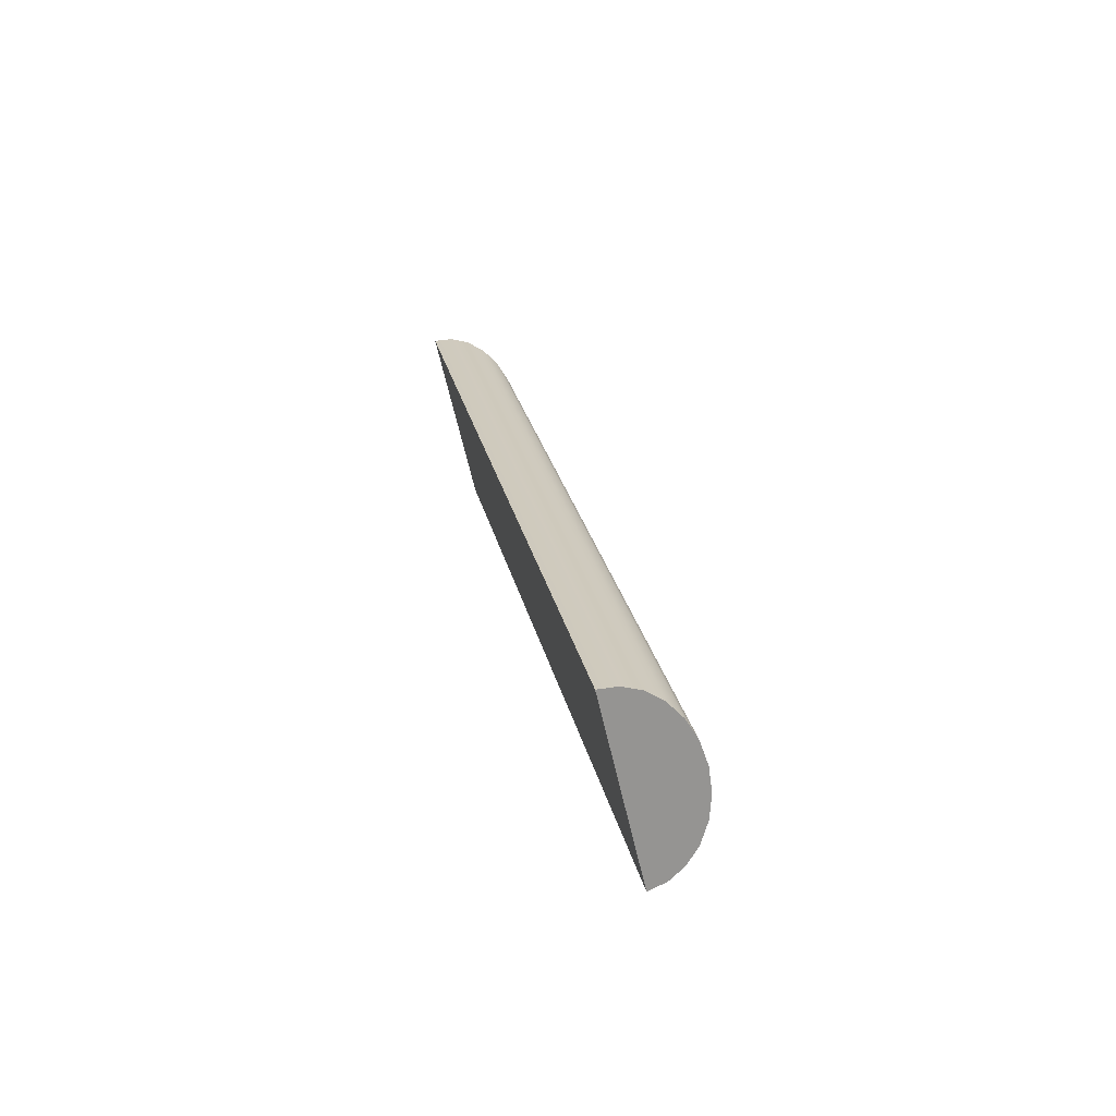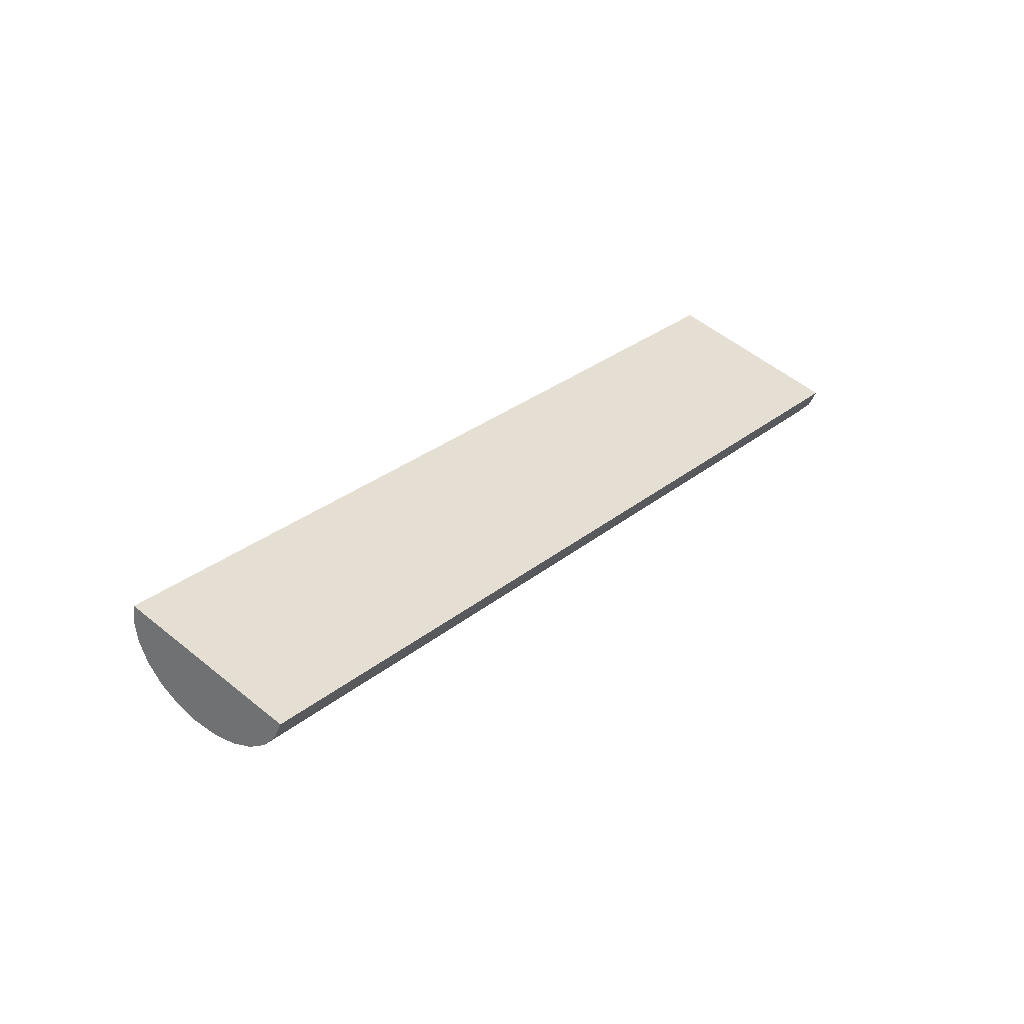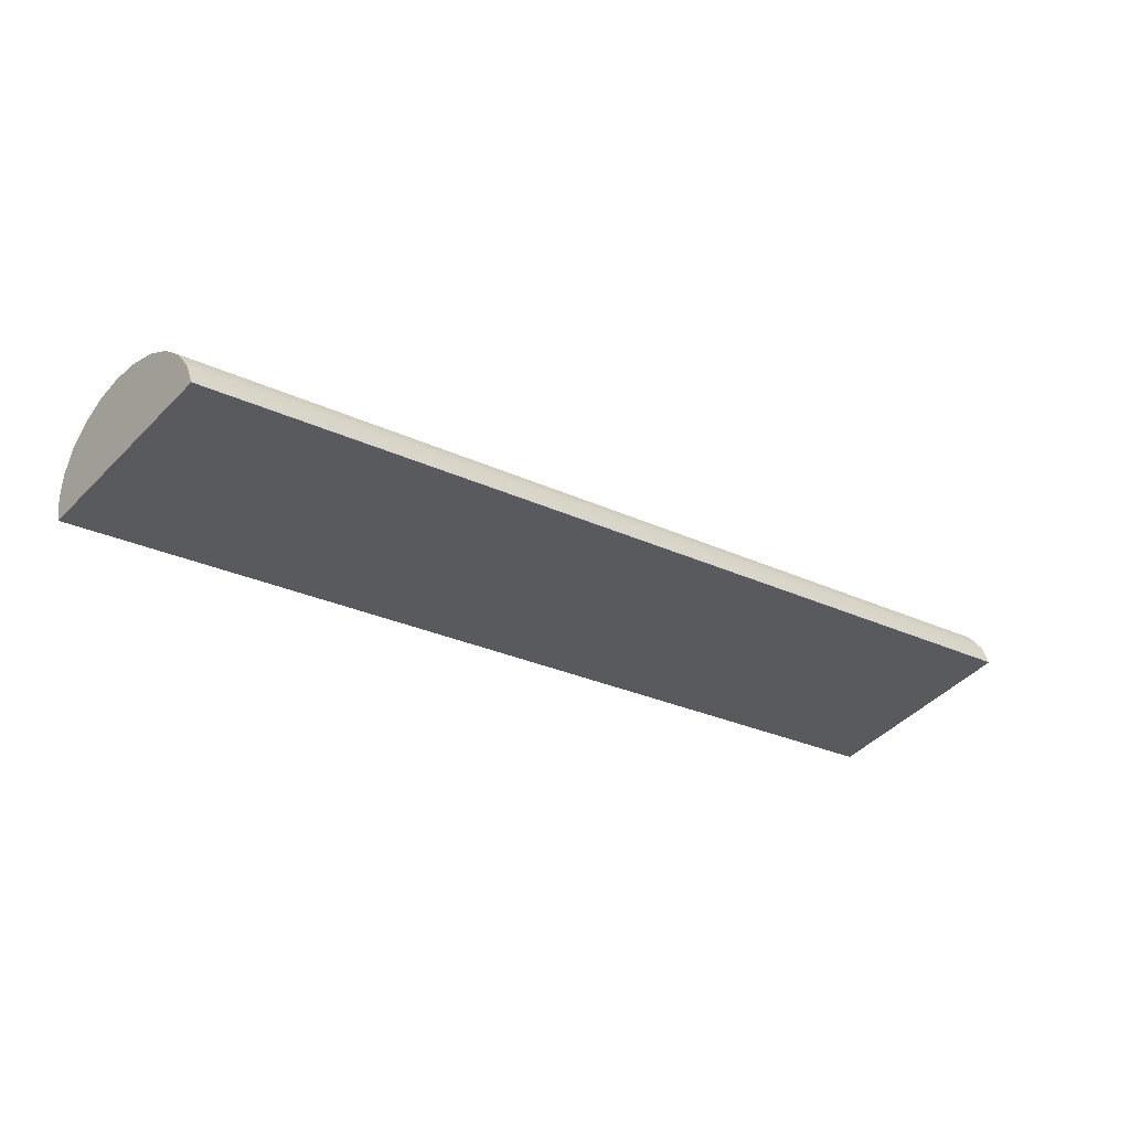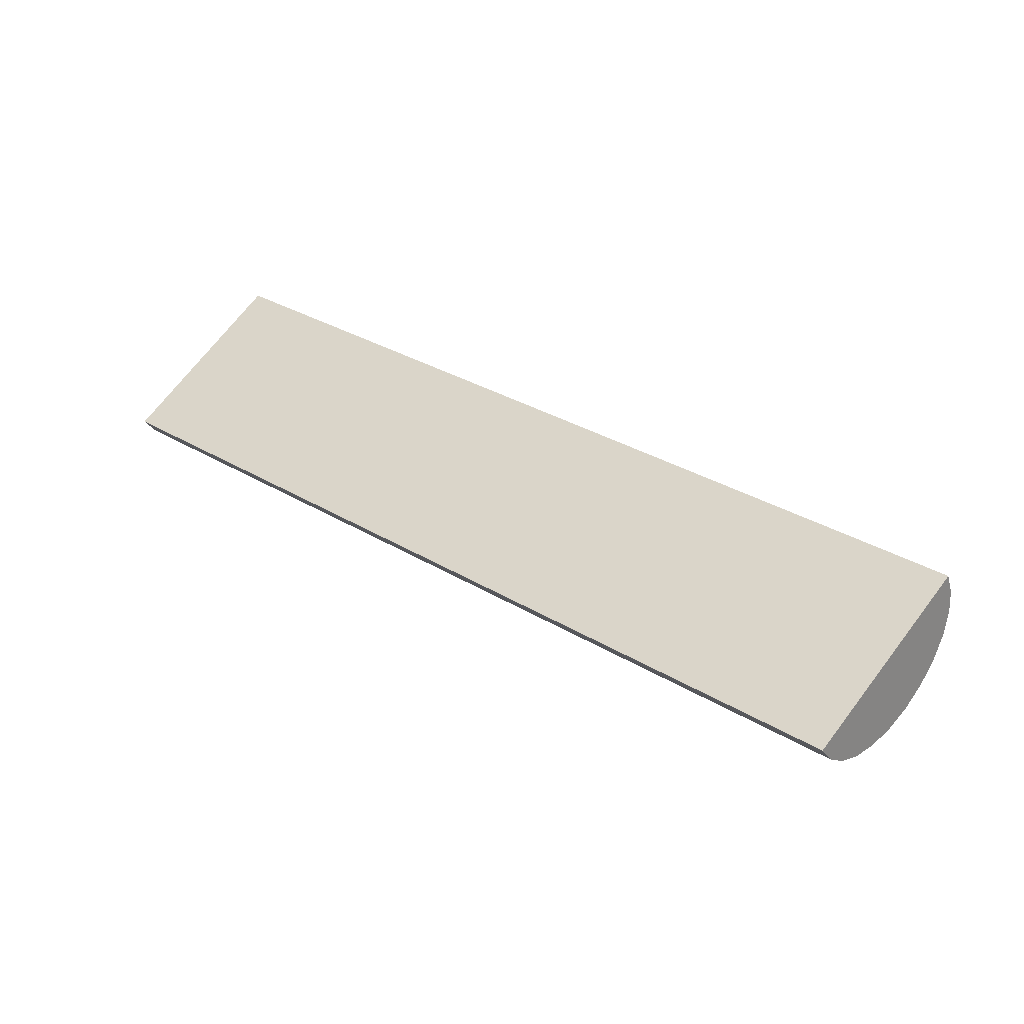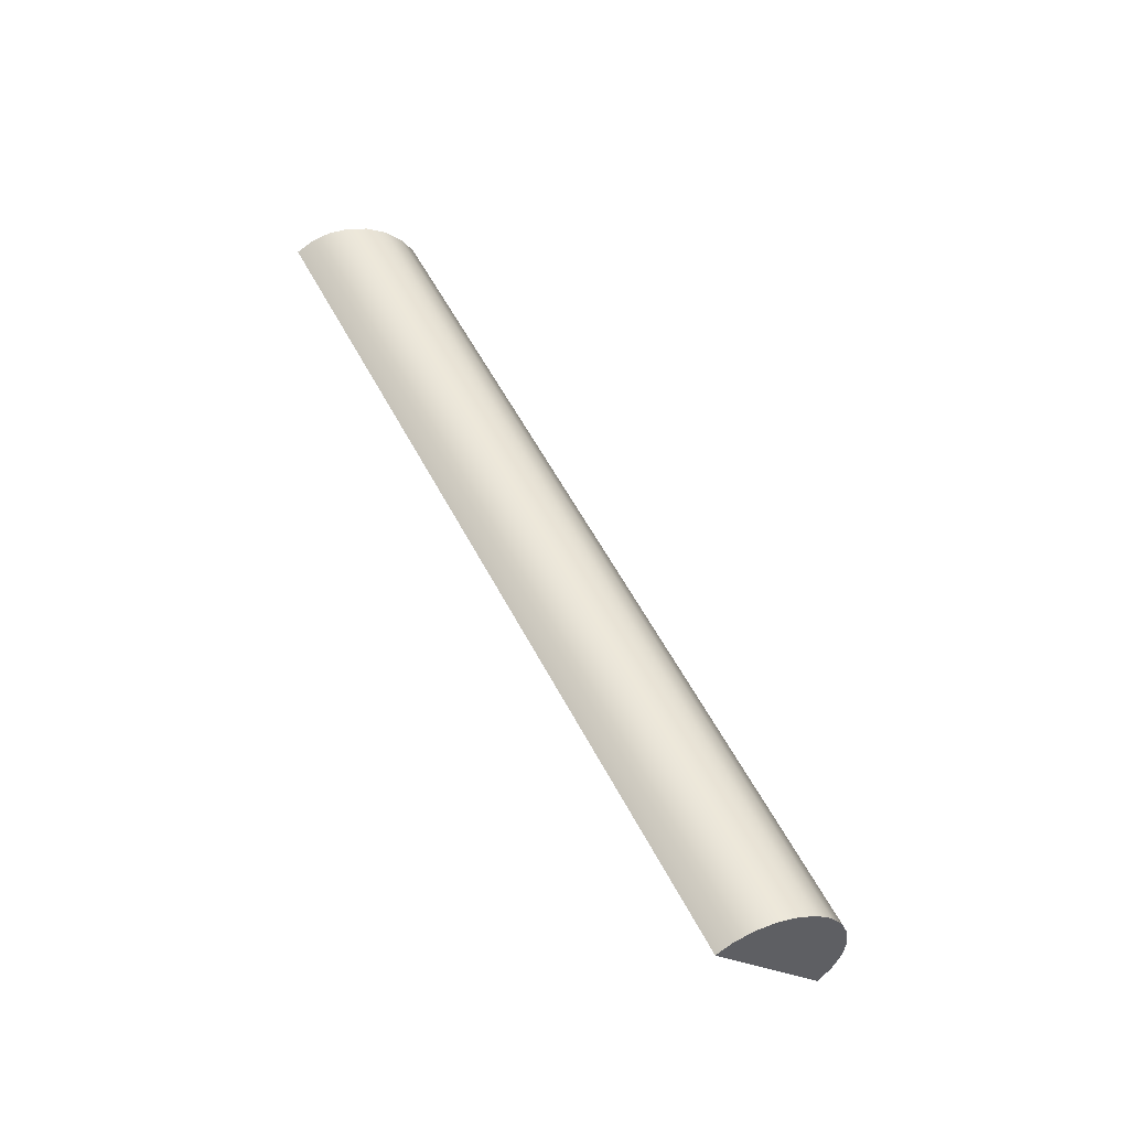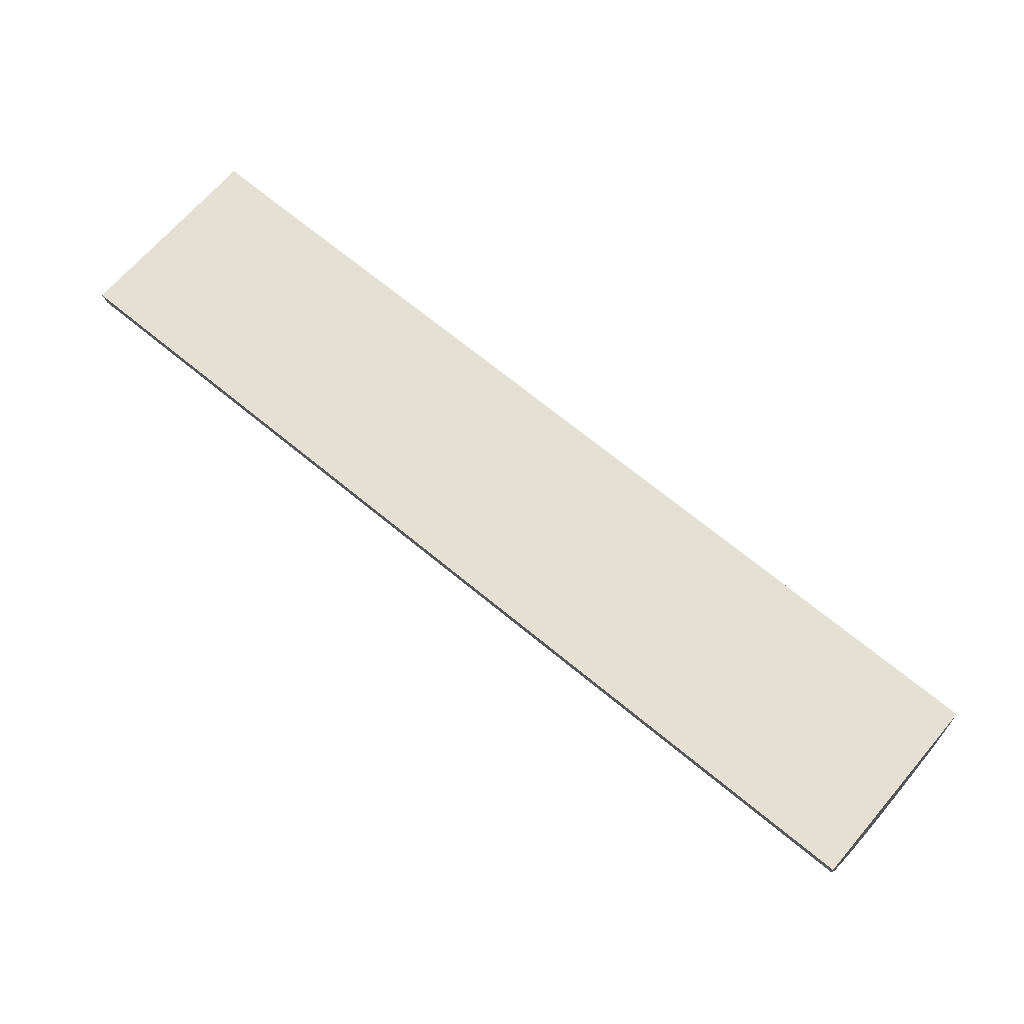
<metadata>
{"format":"obj","ext":"obj","renderer":"f3d","projection":"perspective","resolution":1024,"background":"white","views":[{"elev":74.6,"azim":-17.0,"up":"+Y"},{"elev":-52.0,"azim":-102.4,"up":"+Y"},{"elev":55.8,"azim":-99.8,"up":"+Z"},{"elev":-39.4,"azim":-69.3,"up":"+Z"},{"elev":-67.5,"azim":44.1,"up":"+Y"},{"elev":-24.2,"azim":-91.1,"up":"+Z"}]}
</metadata>
<code>
o Group4/mesh3/mesh3-geometry#mesh3-geometry
v 0.06723 0.7994 -0.101
v 0.06774 0.8027 -0.1049
v 0.06723 0.9414 0.01768
v 0.05288 0.7901 -0.08987
v 0.06774 0.9446 0.01379
v 0.06574 0.9383 0.02131
v 0.06574 0.7964 -0.09739
v 0.06723 0.8059 -0.1088
v 0.05288 0.9321 0.02883
v 0.06338 0.7938 -0.09427
v 0.06574 0.809 -0.1124
v 0.06723 0.9479 0.009893
v 0.06338 0.9357 0.02442
v 0.06031 0.7918 -0.09188
v 0.06338 0.8116 -0.1155
v 0.06574 0.9509 0.006265
v 0.06031 0.9337 0.02681
v 0.05672 0.7905 -0.09038
v 0.06031 0.8136 -0.1179
v 0.06338 0.9535 0.003149
v 0.05672 0.9325 0.02832
v 0.05672 0.8148 -0.1194
v 0.06031 0.9555 0.000759
v 0.05288 0.8152 -0.12
v 0.05672 0.9568 -0.000744
v 0.05288 0.9572 -0.001256
f 1 2 3
f 3 2 1
f 1 4 2
f 2 4 1
f 5 3 2
f 2 3 5
f 3 6 1
f 1 6 3
f 7 4 1
f 1 4 7
f 2 4 8
f 8 4 2
f 3 5 9
f 9 5 3
f 2 8 5
f 5 8 2
f 6 3 9
f 9 3 6
f 7 1 6
f 6 1 7
f 10 4 7
f 7 4 10
f 8 4 11
f 11 4 8
f 5 12 9
f 9 12 5
f 12 5 8
f 8 5 12
f 13 6 9
f 9 6 13
f 6 13 7
f 7 13 6
f 14 4 10
f 10 4 14
f 10 7 13
f 13 7 10
f 11 4 15
f 15 4 11
f 8 11 12
f 12 11 8
f 12 16 9
f 9 16 12
f 17 13 9
f 9 13 17
f 18 4 14
f 14 4 18
f 10 13 14
f 14 13 10
f 15 4 19
f 19 4 15
f 11 15 16
f 16 15 11
f 16 12 11
f 11 12 16
f 16 20 9
f 9 20 16
f 17 14 13
f 13 14 17
f 21 17 9
f 9 17 21
f 18 21 4
f 4 21 18
f 14 17 18
f 18 17 14
f 19 4 22
f 22 4 19
f 19 23 15
f 15 23 19
f 20 16 15
f 15 16 20
f 20 23 9
f 9 23 20
f 21 18 17
f 17 18 21
f 9 4 21
f 21 4 9
f 24 22 4
f 4 22 24
f 22 25 19
f 19 25 22
f 23 19 25
f 25 19 23
f 20 15 23
f 23 15 20
f 23 25 9
f 9 25 23
f 9 26 4
f 4 26 9
f 24 26 22
f 22 26 24
f 24 4 26
f 26 4 24
f 25 22 26
f 26 22 25
f 26 9 25
f 25 9 26

</code>
